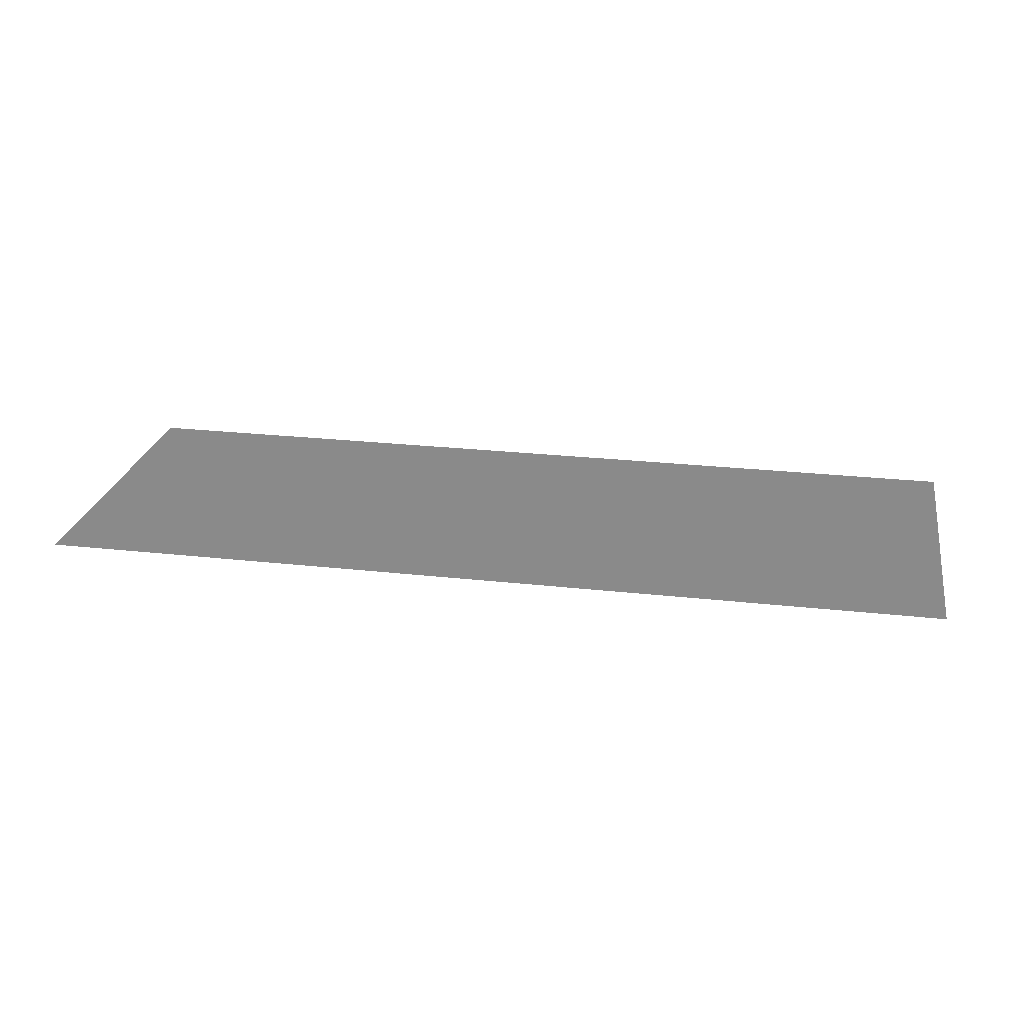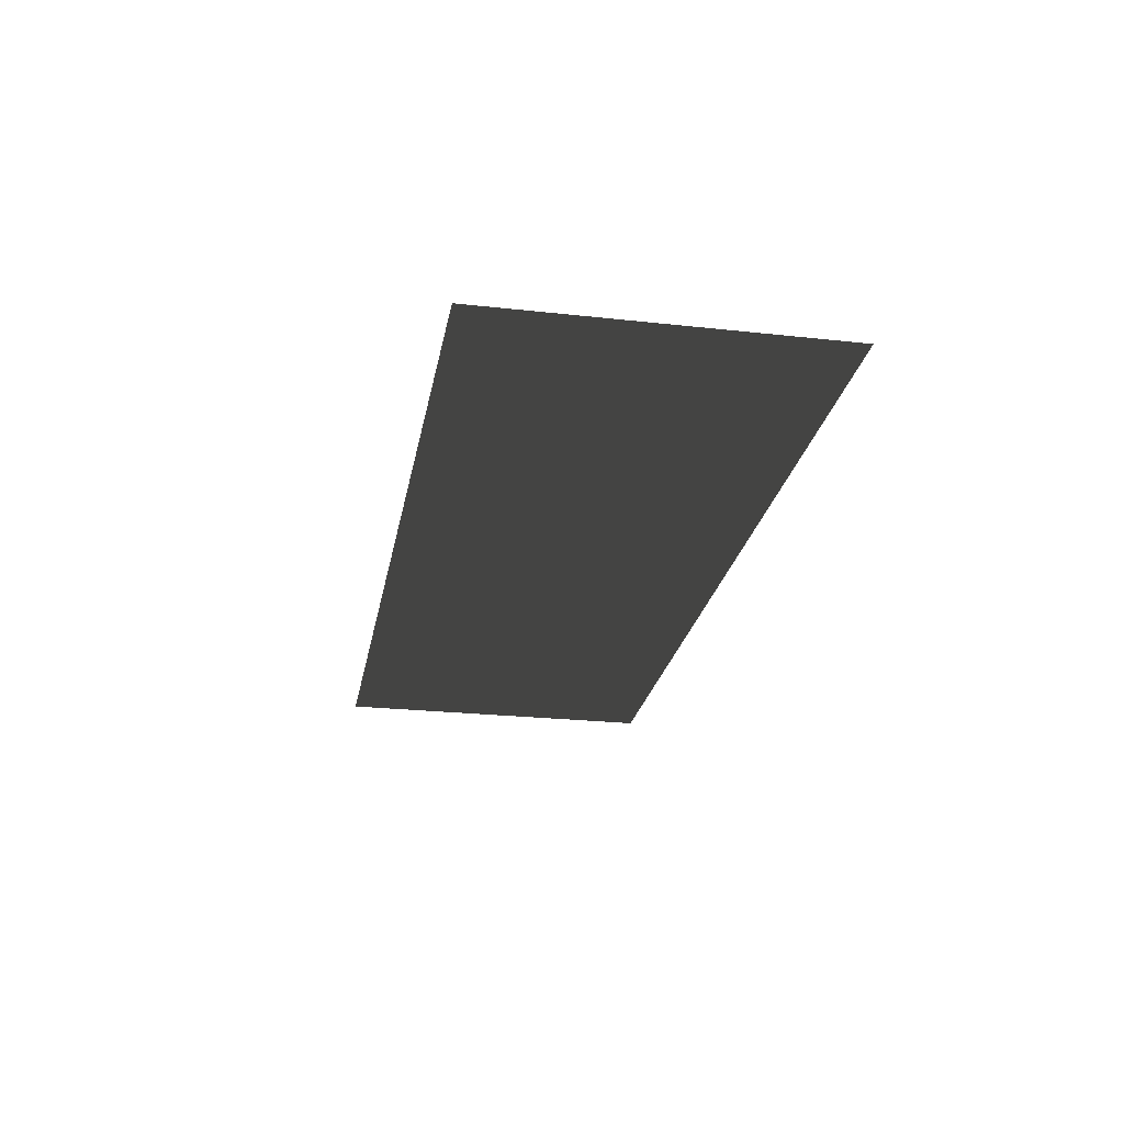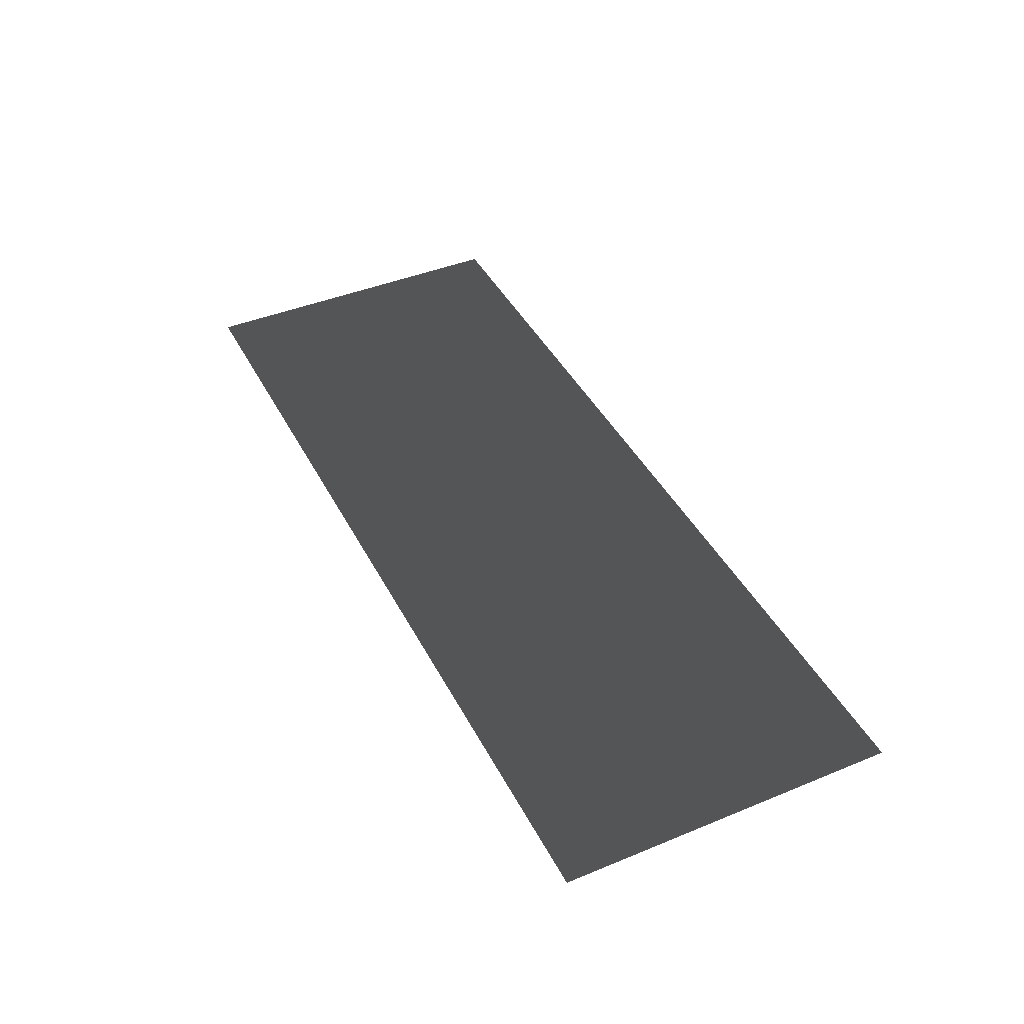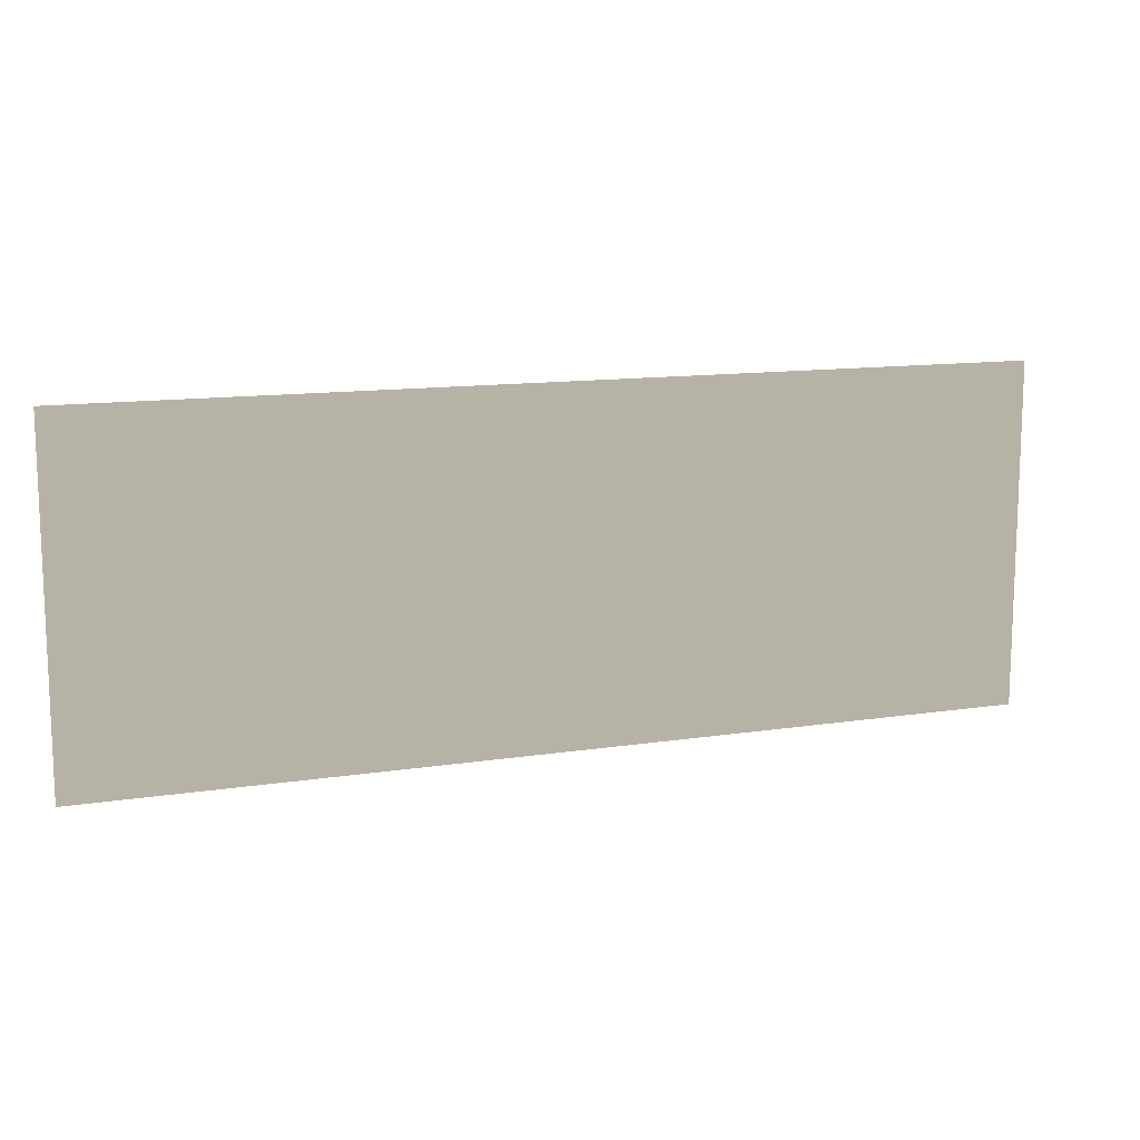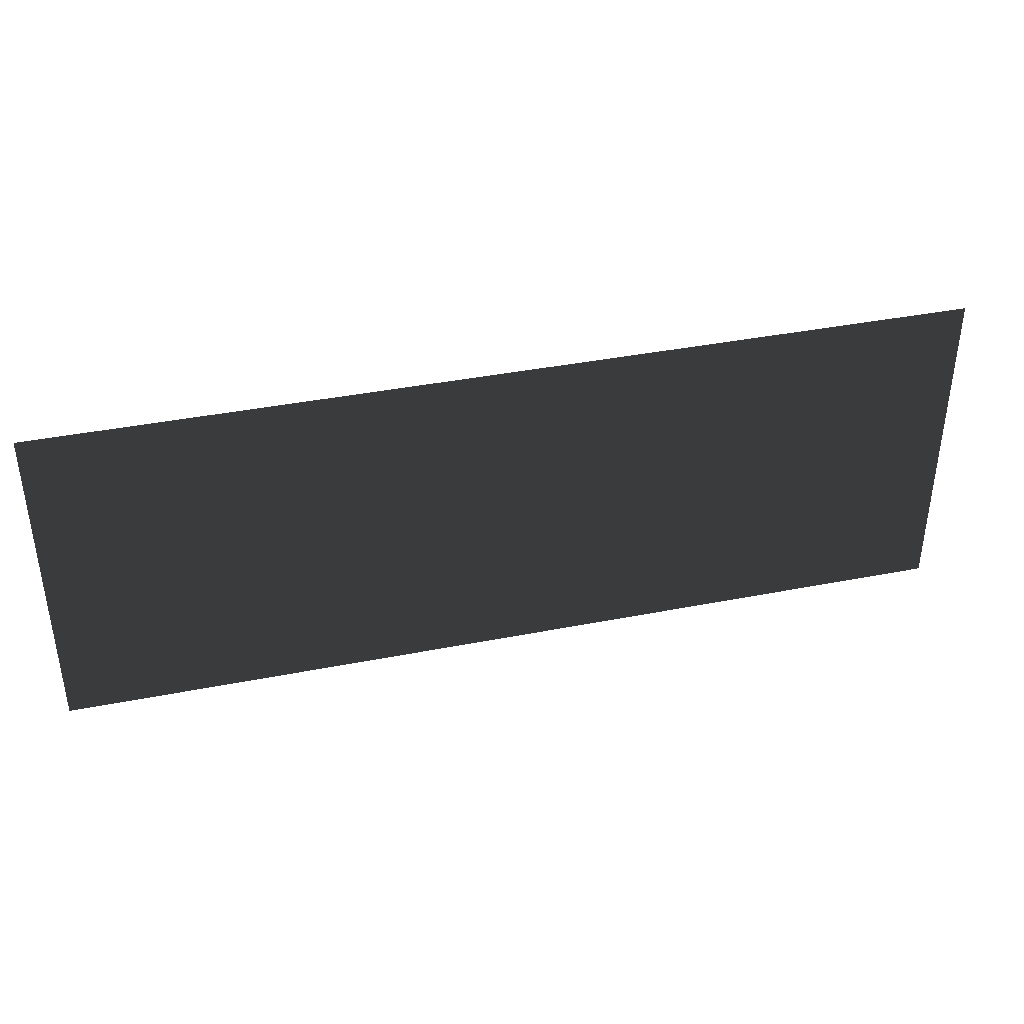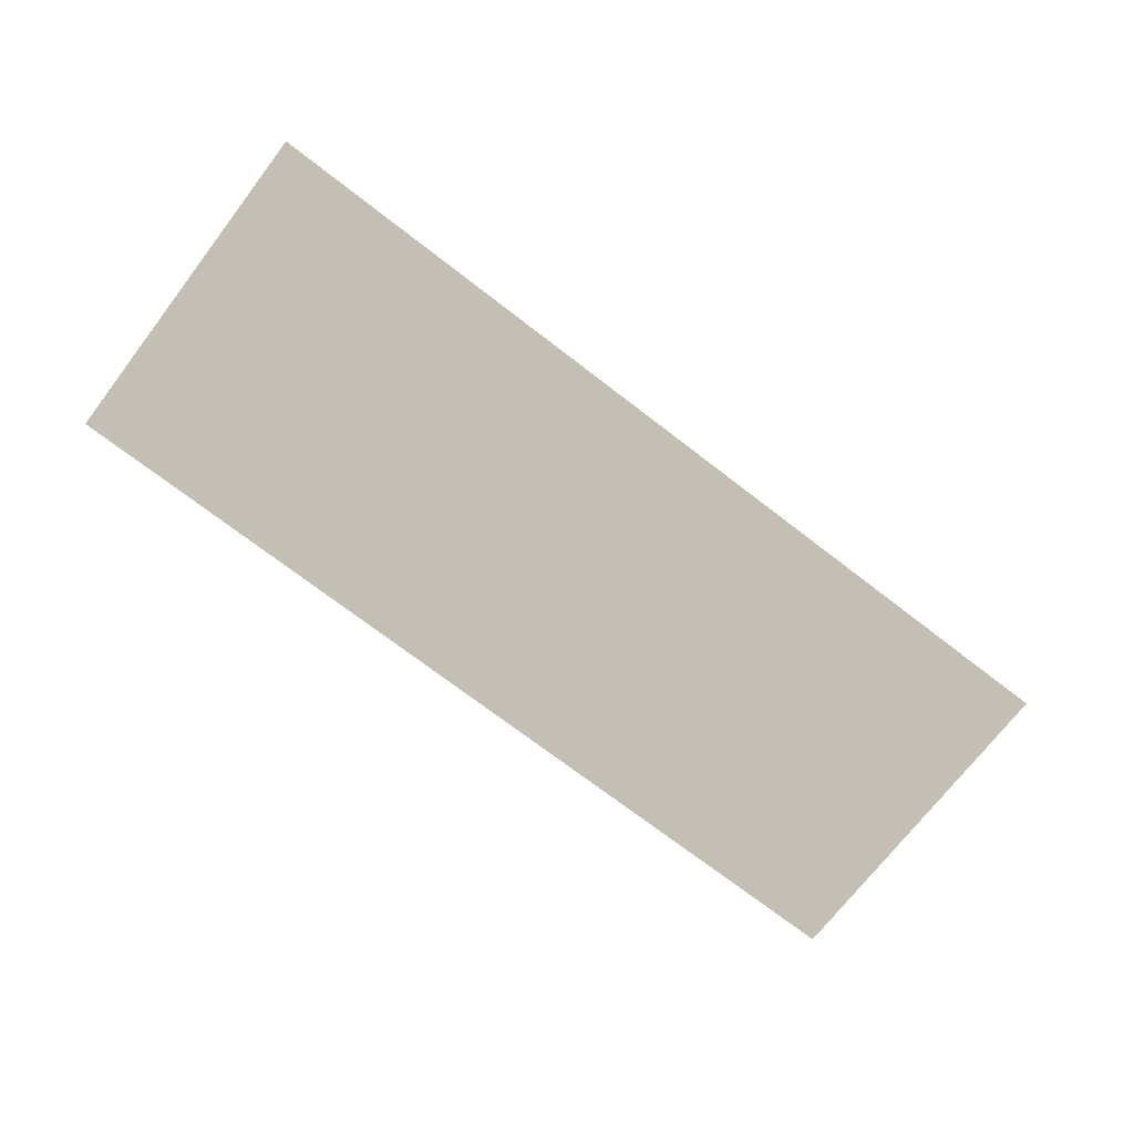
<metadata>
{"format":"obj","ext":"obj","renderer":"f3d","projection":"perspective","resolution":1024,"background":"white","views":[{"elev":24.5,"azim":-169.5,"up":"+Z"},{"elev":-24.4,"azim":79.7,"up":"+Z"},{"elev":42.8,"azim":-116.0,"up":"+Z"},{"elev":12.4,"azim":-19.9,"up":"+Y"},{"elev":39.3,"azim":166.2,"up":"+Y"},{"elev":-72.2,"azim":-37.6,"up":"+Z"}]}
</metadata>
<code>
v 0.4597 0.1696 0.006156
v 0.4597 -0.1696 0.006156
v -0.4597 -0.1696 0.006156
v -0.4597 0.1696 0.006156
g Platform_for_grass(Clone)_34643_761
f 1 3 2
f 1 4 3

</code>
